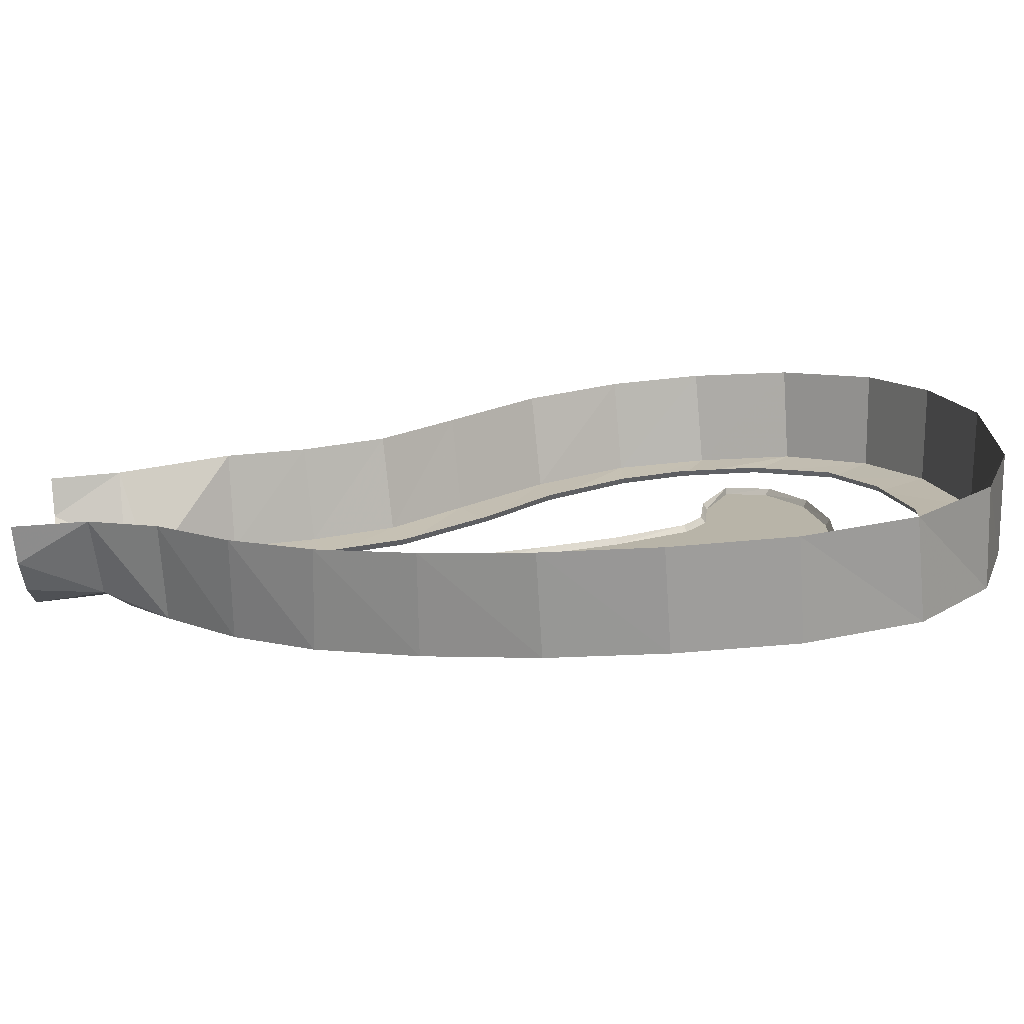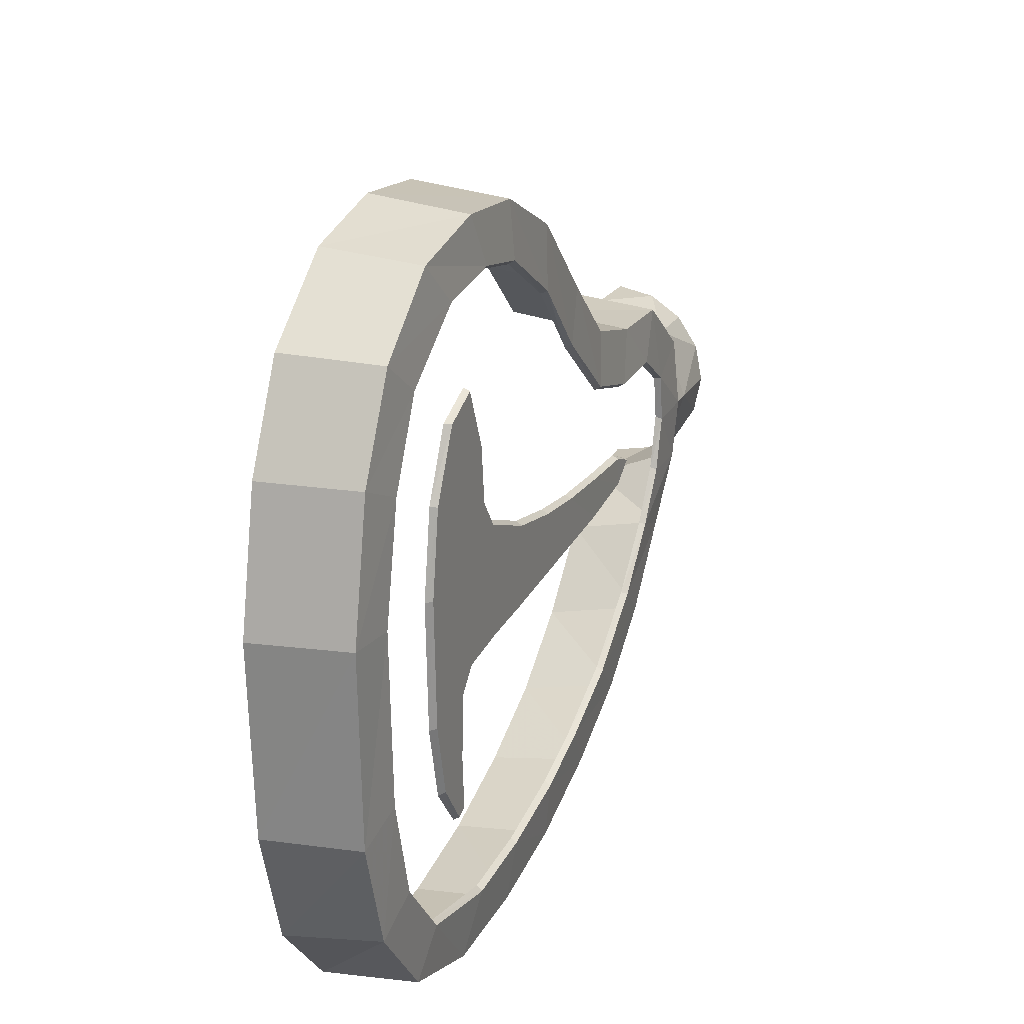
<metadata>
{"format":"obj","ext":"obj","renderer":"f3d","projection":"perspective","resolution":1024,"background":"white","views":[{"elev":-76.0,"azim":-85.2,"up":"+Z"},{"elev":21.5,"azim":21.4,"up":"+Z"}]}
</metadata>
<code>
v 0.07655 -1.168 0.1848
v 0 -1.168 0.2
v 0 -1.309 0.204
v 0.147 -1.311 0.1477
v 0.07655 -1.168 0.1848
v 0 -1.309 0.204
v 0.1414 -1.168 0.1414
v 0.07655 -1.168 0.1848
v 0.147 -1.311 0.1477
v 0.1848 -1.168 0.07655
v 0.1414 -1.168 0.1414
v 0.147 -1.311 0.1477
v 0.2001 -1.299 -0.00065
v 0.1848 -1.168 0.07655
v 0.147 -1.311 0.1477
v 0.2 -1.168 0
v 0.1848 -1.168 0.07655
v 0.2001 -1.299 -0.00065
v 0.1848 -1.168 -0.07655
v 0.2 -1.168 0
v 0.2001 -1.299 -0.00065
v 0.158 -1.316 -0.1419
v 0.1848 -1.168 -0.07655
v 0.2001 -1.299 -0.00065
v 0.1414 -1.168 -0.1414
v 0.1848 -1.168 -0.07655
v 0.158 -1.316 -0.1419
v 0.07655 -1.168 -0.1848
v 0.1414 -1.168 -0.1414
v 0.158 -1.316 -0.1419
v 0 -1.316 -0.2081
v 0.07655 -1.168 -0.1848
v 0.158 -1.316 -0.1419
v 0 -1.168 -0.2
v 0.07655 -1.168 -0.1848
v 0 -1.316 -0.2081
v 0.1892 -1.453 -0.252
v 0 -1.46 -0.2901
v 0 -1.316 -0.2081
v 0.158 -1.316 -0.1419
v 0.1948 -1.361 -0.1212
v 0.1892 -1.453 -0.252
v 0.158 -1.316 -0.1419
v 0.1892 -1.453 -0.252
v 0 -1.316 -0.2081
v 0.192 -1.596 -0.4021
v 0 -1.609 -0.44
v 0 -1.46 -0.2901
v 0.1892 -1.453 -0.252
v 0.192 -1.596 -0.4021
v 0 -1.46 -0.2901
v 0.1911 -1.751 -0.5225
v 0 -1.772 -0.5552
v 0 -1.609 -0.44
v 0.192 -1.596 -0.4021
v 0.1911 -1.751 -0.5225
v 0 -1.609 -0.44
v 0 -1.772 -0.5552
v 0.1911 -1.751 -0.5225
v 0.1911 -1.942 -0.6122
v 0 -1.772 -0.5552
v 0.1911 -1.942 -0.6122
v 0 -1.955 -0.6369
v 0 -1.955 -0.6369
v 0.1911 -1.942 -0.6122
v 0.1913 -2.155 -0.678
v 0 -1.955 -0.6369
v 0.1913 -2.155 -0.678
v 0 -2.159 -0.6974
v 0 -2.159 -0.6974
v 0.1913 -2.155 -0.678
v 0.191 -2.371 -0.7115
v 0 -2.374 -0.7299
v 0.1914 -2.595 -0.7125
v 0 -2.598 -0.7307
v 0 -2.374 -0.7299
v 0.191 -2.371 -0.7115
v 0 -2.598 -0.7307
v 0.1914 -2.595 -0.7125
v 0.1925 -2.809 -0.6418
v 0 -2.598 -0.7307
v 0.1925 -2.809 -0.6418
v 0 -2.806 -0.6663
v 0.192 -2.95 -0.4756
v 0 -2.959 -0.5008
v 0 -2.806 -0.6663
v 0 -2.806 -0.6663
v 0.1925 -2.809 -0.6418
v 0.192 -2.95 -0.4756
v 0.1902 -3.013 -0.2662
v 0 -3.03 -0.272
v 0 -2.959 -0.5008
v 0 -2.959 -0.5008
v 0.192 -2.95 -0.4756
v 0.1902 -3.013 -0.2662
v 0.192 -3.032 0.1083
v 0 -3.052 0.1027
v 0 -3.03 -0.272
v 0.1902 -3.013 -0.2662
v 0.1906 -2.978 0.365
v 0 -2.997 0.3642
v 0 -3.052 0.1027
v 0.192 -3.032 0.1083
v 0.1911 -2.885 0.5458
v 0 -2.902 0.5521
v 0 -2.997 0.3642
v 0.1906 -2.978 0.365
v 0.1895 -2.726 0.6693
v 0 -2.731 0.6855
v 0 -2.902 0.5521
v 0.1911 -2.885 0.5458
v 0.1921 -2.536 0.7108
v 0 -2.536 0.7307
v 0 -2.731 0.6855
v 0.1895 -2.726 0.6693
v 0.1904 -2.351 0.6953
v 0 -2.351 0.714
v 0 -2.536 0.7307
v 0.1921 -2.536 0.7108
v 0 -2.351 0.714
v 0.1904 -2.351 0.6953
v 0.192 -2.167 0.605
v 0 -2.351 0.714
v 0.192 -2.167 0.605
v 0 -2.163 0.6259
v 0 -2.163 0.6259
v 0.192 -2.167 0.605
v 0.1895 -1.992 0.4375
v 0 -1.99 0.4602
v 0.1895 -1.85 0.3078
v 0 -1.846 0.3267
v 0 -1.99 0.4602
v 0.1895 -1.992 0.4375
v 0 -1.684 0.2828
v 0.1903 -1.686 0.2658
v 0.1919 -1.52 0.2617
v 0 -1.684 0.2828
v 0.1919 -1.52 0.2617
v 0 -1.525 0.2817
v 0.1907 -1.357 0.1424
v 0 -1.309 0.204
v 0 -1.525 0.2817
v 0.1907 -1.357 0.1424
v 0 -1.525 0.2817
v 0.1919 -1.52 0.2617
v 0 -1.309 0.204
v 0.1907 -1.357 0.1424
v 0.147 -1.311 0.1477
v 0.2001 -1.343 -0.00065
v 0.1907 -1.357 0.1424
v 0.2 -1.477 0.09715
v 0.2001 -1.343 -0.00065
v 0.2 -1.477 0.09715
v 0.2 -1.461 -0.0035
v 0.2 -1.562 -0.2148
v 0.1892 -1.453 -0.252
v 0.1948 -1.361 -0.1212
v 0.2 -1.562 -0.2148
v 0.1948 -1.361 -0.1212
v 0.2 -1.493 -0.1116
v 0.2 -1.678 -0.3355
v 0.192 -1.596 -0.4021
v 0.1892 -1.453 -0.252
v 0.2 -1.678 -0.3355
v 0.1892 -1.453 -0.252
v 0.2 -1.562 -0.2148
v 0.192 -1.596 -0.4021
v 0.2 -1.678 -0.3355
v 0.2 -1.837 -0.4499
v 0.1911 -1.751 -0.5225
v 0.2001 -2.007 -0.5223
v 0.1911 -1.942 -0.6122
v 0.1911 -1.751 -0.5225
v 0.2 -1.837 -0.4499
v 0.2 -2.153 -0.5684
v 0.1913 -2.155 -0.678
v 0.1911 -1.942 -0.6122
v 0.2001 -2.007 -0.5223
v 0.2002 -2.342 -0.6001
v 0.191 -2.371 -0.7115
v 0.1913 -2.155 -0.678
v 0.2 -2.153 -0.5684
v 0.2 -2.522 -0.6103
v 0.1914 -2.595 -0.7125
v 0.191 -2.371 -0.7115
v 0.2002 -2.342 -0.6001
v 0.1914 -2.595 -0.7125
v 0.2 -2.522 -0.6103
v 0.2 -2.741 -0.5606
v 0.1925 -2.809 -0.6418
v 0.2 -2.856 -0.4264
v 0.192 -2.95 -0.4756
v 0.1925 -2.809 -0.6418
v 0.2 -2.741 -0.5606
v 0.2 -2.911 -0.2303
v 0.1902 -3.013 -0.2662
v 0.192 -2.95 -0.4756
v 0.2 -2.856 -0.4264
v 0.2 -2.351 0.584
v 0.1904 -2.351 0.6953
v 0.1921 -2.536 0.7108
v 0.2 -2.484 0.6079
v 0.2 -2.184 0.4829
v 0.192 -2.167 0.605
v 0.1904 -2.351 0.6953
v 0.2 -2.184 0.4829
v 0.1904 -2.351 0.6953
v 0.2 -2.351 0.584
v 0.2 -2.047 0.3382
v 0.1895 -1.992 0.4375
v 0.192 -2.167 0.605
v 0.2 -2.184 0.4829
v 0.1895 -1.992 0.4375
v 0.2 -2.047 0.3382
v 0.2001 -1.876 0.2001
v 0.1895 -1.85 0.3078
v 0.1895 -1.992 0.4375
v 0.2001 -1.876 0.2001
v 0.2 -1.461 -0.0035
v 0.2 -1.493 -0.1116
v 0.1948 -1.361 -0.1212
v 0.2001 -1.343 -0.00065
v 0.2 -1.461 -0.0035
v 0.1948 -1.361 -0.1212
v 0.2 -1.477 0.09715
v 0.1907 -1.357 0.1424
v 0.1919 -1.52 0.2617
v 0.2 -1.577 0.1626
v 0.2 -1.477 0.09715
v 0.1919 -1.52 0.2617
v 0.2 -2.484 0.6079
v 0.1921 -2.536 0.7108
v 0.1895 -2.726 0.6693
v 0.2 -2.484 0.6079
v 0.1895 -2.726 0.6693
v 0.2 -2.642 0.5858
v 0.2 -2.642 0.5858
v 0.1895 -2.726 0.6693
v 0.1911 -2.885 0.5458
v 0.2 -2.8 0.4794
v 0.2 -2.8 0.4794
v 0.1911 -2.885 0.5458
v 0.1906 -2.978 0.365
v 0.2 -2.88 0.322
v 0.2 -2.88 0.322
v 0.1906 -2.978 0.365
v 0.192 -3.032 0.1083
v 0.2 -2.926 0.1027
v 0.2 -2.926 0.1027
v 0.192 -3.032 0.1083
v 0.1902 -3.013 -0.2662
v 0.2 -2.926 0.1027
v 0.1902 -3.013 -0.2662
v 0.2 -2.911 -0.2303
v 0.1875 -1.468 0.00335
v 0.2 -1.461 -0.0035
v 0.2 -1.477 0.09715
v 0.1875 -1.484 0.0961
v 0.1875 -1.468 0.00335
v 0.2 -1.477 0.09715
v 0.2 -1.493 -0.1116
v 0.1875 -1.498 -0.1055
v 0.1875 -1.568 -0.2113
v 0.2 -1.493 -0.1116
v 0.1875 -1.568 -0.2113
v 0.2 -1.562 -0.2148
v 0.1875 -1.684 -0.3307
v 0.2 -1.678 -0.3355
v 0.2 -1.562 -0.2148
v 0.2 -1.562 -0.2148
v 0.1875 -1.568 -0.2113
v 0.1875 -1.684 -0.3307
v 0.1875 -1.837 -0.441
v 0.2 -1.837 -0.4499
v 0.2 -1.678 -0.3355
v 0.1875 -1.684 -0.3307
v 0.1875 -1.837 -0.441
v 0.2 -1.678 -0.3355
v 0.2 -1.837 -0.4499
v 0.1875 -1.837 -0.441
v 0.1875 -2.01 -0.5165
v 0.2 -1.837 -0.4499
v 0.1875 -2.01 -0.5165
v 0.2001 -2.007 -0.5223
v 0.1875 -2.15 -0.56
v 0.2 -2.153 -0.5684
v 0.2001 -2.007 -0.5223
v 0.1875 -2.01 -0.5165
v 0.1875 -2.15 -0.56
v 0.2001 -2.007 -0.5223
v 0.2 -2.153 -0.5684
v 0.1875 -2.15 -0.56
v 0.1875 -2.339 -0.5937
v 0.2 -2.153 -0.5684
v 0.1875 -2.339 -0.5937
v 0.2002 -2.342 -0.6001
v 0.1875 -2.516 -0.603
v 0.2 -2.522 -0.6103
v 0.2002 -2.342 -0.6001
v 0.1875 -2.339 -0.5937
v 0.1875 -2.516 -0.603
v 0.2002 -2.342 -0.6001
v 0.1876 -2.732 -0.5567
v 0.2 -2.741 -0.5606
v 0.2 -2.522 -0.6103
v 0.1875 -2.516 -0.603
v 0.1876 -2.732 -0.5567
v 0.2 -2.522 -0.6103
v 0.2 -2.741 -0.5606
v 0.1876 -2.732 -0.5567
v 0.1876 -2.851 -0.4194
v 0.2 -2.741 -0.5606
v 0.1876 -2.851 -0.4194
v 0.2 -2.856 -0.4264
v 0.1875 -2.904 -0.2266
v 0.2 -2.911 -0.2303
v 0.2 -2.856 -0.4264
v 0.2 -2.856 -0.4264
v 0.1876 -2.851 -0.4194
v 0.1875 -2.904 -0.2266
v 0.1875 -2.351 0.5757
v 0.2 -2.351 0.584
v 0.2 -2.484 0.6079
v 0.1875 -2.351 0.5757
v 0.2 -2.484 0.6079
v 0.1875 -2.483 0.6003
v 0.1875 -2.187 0.4767
v 0.2 -2.184 0.4829
v 0.2 -2.351 0.584
v 0.2 -2.351 0.584
v 0.1875 -2.351 0.5757
v 0.1875 -2.187 0.4767
v 0.1875 -2.052 0.3315
v 0.2 -2.047 0.3382
v 0.2 -2.184 0.4829
v 0.2 -2.184 0.4829
v 0.1875 -2.187 0.4767
v 0.1875 -2.052 0.3315
v 0.2 -2.047 0.3382
v 0.1875 -2.052 0.3315
v 0.1875 -1.879 0.193
v 0.2 -2.047 0.3382
v 0.1875 -1.879 0.193
v 0.2001 -1.876 0.2001
v 0.2 -1.726 0.1596
v 0.1875 -1.728 0.152
v 0.1875 -1.578 0.1549
v 0.2 -1.577 0.1626
v 0.1875 -1.498 -0.1055
v 0.2 -1.493 -0.1116
v 0.2 -1.461 -0.0035
v 0.1875 -1.468 0.00335
v 0.1875 -1.498 -0.1055
v 0.2 -1.461 -0.0035
v 0.1875 -1.484 0.0961
v 0.2 -1.477 0.09715
v 0.2 -1.577 0.1626
v 0.1875 -1.578 0.1549
v 0.1875 -1.484 0.0961
v 0.2 -1.577 0.1626
v 0.1875 -2.483 0.6003
v 0.2 -2.484 0.6079
v 0.2 -2.642 0.5858
v 0.1875 -2.64 0.5782
v 0.1875 -2.64 0.5782
v 0.2 -2.642 0.5858
v 0.2 -2.8 0.4794
v 0.2 -2.8 0.4794
v 0.1875 -2.794 0.4758
v 0.1875 -2.64 0.5782
v 0.2 -2.88 0.322
v 0.1876 -2.874 0.3166
v 0.1875 -2.794 0.4758
v 0.2 -2.88 0.322
v 0.1875 -2.794 0.4758
v 0.2 -2.8 0.4794
v 0.1876 -2.874 0.3166
v 0.2 -2.88 0.322
v 0.2 -2.926 0.1027
v 0.1875 -2.919 0.1011
v 0.1876 -2.874 0.3166
v 0.2 -2.926 0.1027
v 0.1875 -2.919 0.1011
v 0.2 -2.926 0.1027
v 0.2 -2.911 -0.2303
v 0.2 -2.911 -0.2303
v 0.1875 -2.904 -0.2266
v 0.1875 -2.919 0.1011
v 0.2001 -1.876 0.2001
v 0.1875 -1.879 0.193
v 0.1875 -1.728 0.152
v 0.1875 -1.728 0.152
v 0.2 -1.726 0.1596
v 0.2001 -1.876 0.2001
v 0.2 -1.726 0.1596
v 0.1903 -1.686 0.2658
v 0.1895 -1.85 0.3078
v 0.2001 -1.876 0.2001
v 0.1903 -1.686 0.2658
v 0 -1.684 0.2828
v 0 -1.846 0.3267
v 0.1895 -1.85 0.3078
v 0.1903 -1.686 0.2658
v 0 -1.846 0.3267
v 0.158 -1.316 -0.1419
v 0.2001 -1.299 -0.00065
v 0.2001 -1.343 -0.00065
v 0.2001 -1.343 -0.00065
v 0.1948 -1.361 -0.1212
v 0.158 -1.316 -0.1419
v 0.2 -1.577 0.1626
v 0.1919 -1.52 0.2617
v 0.1903 -1.686 0.2658
v 0.2 -1.726 0.1596
v 0.2 -2.691 -0.3131
v 0.1876 -2.697 -0.32
v 0.1875 -2.628 -0.4036
v 0.1875 -2.628 -0.4036
v 0.2 -2.629 -0.3957
v 0.2 -2.691 -0.3131
v 0.2 -2.725 -0.1704
v 0.1875 -2.733 -0.173
v 0.1876 -2.697 -0.32
v 0.1876 -2.697 -0.32
v 0.2 -2.691 -0.3131
v 0.2 -2.725 -0.1704
v 0.2 -2.564 0.4049
v 0.1875 -2.564 0.4104
v 0.1875 -2.654 0.3728
v 0.1875 -2.654 0.3728
v 0.2 -2.645 0.3705
v 0.2 -2.564 0.4049
v 0.1875 -2.718 0.2449
v 0.2 -2.71 0.2421
v 0.2 -2.645 0.3705
v 0.1875 -2.718 0.2449
v 0.2 -2.645 0.3705
v 0.1875 -2.654 0.3728
v 0.2 -2.71 0.2421
v 0.1875 -2.718 0.2449
v 0.1875 -2.744 0.0767
v 0.1875 -2.744 0.0767
v 0.2 -2.735 0.078
v 0.2 -2.71 0.2421
v 0.2 -2.735 0.078
v 0.1875 -2.744 0.0767
v 0.1875 -2.733 -0.173
v 0.1875 -2.733 -0.173
v 0.2 -2.725 -0.1704
v 0.2 -2.735 0.078
v 0.1875 -2.045 0.02515
v 0.2 -2.045 0.01855
v 0.2001 -1.903 0.0099
v 0.1875 -1.904 0.01635
v 0.2 -1.7 -0.01705
v 0.1875 -1.692 -0.0169
v 0.1875 -1.758 0.01125
v 0.1875 -1.758 0.01125
v 0.2 -1.759 0.00385
v 0.2 -1.7 -0.01705
v 0.2 -1.754 -0.05265
v 0.1875 -1.751 -0.05845
v 0.1875 -1.692 -0.0169
v 0.2 -1.754 -0.05265
v 0.1875 -1.692 -0.0169
v 0.2 -1.7 -0.01705
v 0.2 -1.905 -0.0712
v 0.1875 -1.906 -0.0794
v 0.1875 -1.751 -0.05845
v 0.1875 -1.751 -0.05845
v 0.2 -1.754 -0.05265
v 0.2 -1.905 -0.0712
v 0.2 -2.058 -0.0812
v 0.1875 -2.06 -0.08875
v 0.1875 -1.906 -0.0794
v 0.2 -1.905 -0.0712
v 0.2 -2.058 -0.0812
v 0.1875 -1.906 -0.0794
v 0.1875 -2.176 0.0419
v 0.2 -2.175 0.0341
v 0.2 -2.045 0.01855
v 0.1875 -2.176 0.0419
v 0.2 -2.045 0.01855
v 0.1875 -2.045 0.02515
v 0.1875 -2.06 -0.08875
v 0.2 -2.058 -0.0812
v 0.2 -2.19 -0.09
v 0.1875 -2.191 -0.09735
v 0.1875 -2.313 0.06915
v 0.2 -2.314 0.0613
v 0.2 -2.175 0.0341
v 0.1875 -2.176 0.0419
v 0.1875 -2.191 -0.09735
v 0.2 -2.19 -0.09
v 0.2 -2.328 -0.0991
v 0.1875 -2.328 -0.1065
v 0.1875 -2.454 0.1242
v 0.2 -2.458 0.1163
v 0.2 -2.314 0.0613
v 0.1875 -2.454 0.1242
v 0.2 -2.314 0.0613
v 0.1875 -2.313 0.06915
v 0.2 -2.448 -0.1044
v 0.1875 -2.448 -0.1119
v 0.1875 -2.328 -0.1065
v 0.2 -2.328 -0.0991
v 0.1875 -2.448 -0.1119
v 0.2 -2.448 -0.1044
v 0.2 -2.565 -0.1163
v 0.1875 -2.448 -0.1119
v 0.2 -2.565 -0.1163
v 0.1875 -2.562 -0.1239
v 0.1875 -2.493 0.1781
v 0.2 -2.5 0.1749
v 0.2 -2.458 0.1163
v 0.1875 -2.493 0.1781
v 0.2 -2.458 0.1163
v 0.1875 -2.454 0.1242
v 0.1875 -2.562 -0.1239
v 0.2 -2.565 -0.1163
v 0.2 -2.606 -0.1583
v 0.1875 -2.562 -0.1239
v 0.2 -2.606 -0.1583
v 0.1875 -2.6 -0.161
v 0.2 -2.629 -0.3957
v 0.1875 -2.628 -0.4036
v 0.1875 -2.601 -0.3915
v 0.2 -2.605 -0.3881
v 0.2 -2.629 -0.3957
v 0.1875 -2.601 -0.3915
v 0.2 -2.605 -0.3881
v 0.1875 -2.601 -0.3915
v 0.1875 -2.605 -0.2824
v 0.2 -2.612 -0.2841
v 0.2 -2.605 -0.3881
v 0.1875 -2.605 -0.2824
v 0.2 -2.513 0.287
v 0.1875 -2.506 0.2894
v 0.1875 -2.564 0.4104
v 0.1875 -2.564 0.4104
v 0.2 -2.564 0.4049
v 0.2 -2.513 0.287
v 0.1875 -2.6 -0.161
v 0.2 -2.606 -0.1583
v 0.2 -2.612 -0.2841
v 0.1875 -2.605 -0.2824
v 0.1875 -2.506 0.2894
v 0.2 -2.513 0.287
v 0.2 -2.5 0.1749
v 0.1875 -2.506 0.2894
v 0.2 -2.5 0.1749
v 0.1875 -2.493 0.1781
v 0.2 -1.759 0.00385
v 0.1875 -1.758 0.01125
v 0.1875 -1.904 0.01635
v 0.2001 -1.903 0.0099
v 0.2 -1.759 0.00385
v 0.1875 -1.904 0.01635
v 0.2 -2.328 -0.0991
v 0.2 -2.314 0.0613
v 0.2 -2.458 0.1163
v 0.2 -2.448 -0.1044
v 0.2 -1.754 -0.05265
v 0.2 -1.7 -0.01705
v 0.2 -1.759 0.00385
v 0.2001 -1.903 0.0099
v 0.2 -1.905 -0.0712
v 0.2 -1.754 -0.05265
v 0.2001 -1.903 0.0099
v 0.2 -2.045 0.01855
v 0.2 -2.058 -0.0812
v 0.2 -1.905 -0.0712
v 0.2 -2.045 0.01855
v 0.2 -2.175 0.0341
v 0.2 -2.19 -0.09
v 0.2 -2.058 -0.0812
v 0.2 -2.175 0.0341
v 0.2 -2.314 0.0613
v 0.2 -2.328 -0.0991
v 0.2 -2.19 -0.09
v 0.2 -2.314 0.0613
v 0.2 -2.629 -0.3957
v 0.2 -2.605 -0.3881
v 0.2 -2.612 -0.2841
v 0.2 -2.691 -0.3131
v 0.2 -2.606 -0.1583
v 0.2 -2.725 -0.1704
v 0.2 -2.691 -0.3131
v 0.2 -2.612 -0.2841
v 0.2 -2.565 -0.1163
v 0.2 -2.448 -0.1044
v 0.2 -2.5 0.1749
v 0.2 -2.735 0.078
v 0.2 -2.565 -0.1163
v 0.2 -2.735 0.078
v 0.2 -2.725 -0.1704
v 0.2 -2.606 -0.1583
v 0.2 -2.513 0.287
v 0.2 -2.564 0.4049
v 0.2 -2.645 0.3705
v 0.2 -2.71 0.2421
v 0.2 -2.448 -0.1044
v 0.2 -2.458 0.1163
v 0.2 -2.5 0.1749
v 0.2 -2.71 0.2421
v 0.2 -2.735 0.078
v 0.2 -2.5 0.1749
v 0.2 -2.513 0.287
v 0.1907 -1.357 0.1424
v 0.2001 -1.343 -0.00065
v 0.147 -1.311 0.1477
v 0.2001 -1.343 -0.00065
v 0.2001 -1.299 -0.00065
v 0.147 -1.311 0.1477
g mesh7432698
f 1 2 3
f 4 5 6
f 7 8 9
f 10 11 12
f 13 14 15
f 16 17 18
f 19 20 21
f 22 23 24
f 25 26 27
f 28 29 30
f 31 32 33
f 34 35 36
f 37 38 39
f 40 41 42
f 43 44 45
f 46 47 48
f 49 50 51
f 52 53 54
f 55 56 57
f 58 59 60
f 61 62 63
f 64 65 66
f 67 68 69
f 70 71 72
f 72 73 70
f 74 75 76
f 76 77 74
f 78 79 80
f 81 82 83
f 84 85 86
f 87 88 89
f 90 91 92
f 93 94 95
f 96 97 98
f 98 99 96
f 100 101 102
f 102 103 100
f 104 105 106
f 106 107 104
f 108 109 110
f 110 111 108
f 112 113 114
f 114 115 112
f 116 117 118
f 118 119 116
f 120 121 122
f 123 124 125
f 126 127 128
f 128 129 126
f 130 131 132
f 132 133 130
f 134 135 136
f 137 138 139
f 140 141 142
f 143 144 145
f 146 147 148
f 149 150 151
f 152 153 154
f 155 156 157
f 158 159 160
f 161 162 163
f 164 165 166
f 167 168 169
f 169 170 167
f 171 172 173
f 173 174 171
f 175 176 177
f 177 178 175
f 179 180 181
f 181 182 179
f 183 184 185
f 185 186 183
f 187 188 189
f 189 190 187
f 191 192 193
f 193 194 191
f 195 196 197
f 197 198 195
f 199 200 201
f 201 202 199
f 203 204 205
f 206 207 208
f 209 210 211
f 211 212 209
f 213 214 215
f 216 217 218
f 219 220 221
f 222 223 224
f 225 226 227
f 228 229 230
f 231 232 233
f 234 235 236
f 237 238 239
f 239 240 237
f 241 242 243
f 243 244 241
f 245 246 247
f 247 248 245
f 249 250 251
f 252 253 254
f 255 256 257
f 258 259 260
f 261 262 263
f 264 265 266
f 267 268 269
f 270 271 272
f 273 274 275
f 276 277 278
f 279 280 281
f 282 283 284
f 285 286 287
f 288 289 290
f 291 292 293
f 294 295 296
f 297 298 299
f 300 301 302
f 303 304 305
f 306 307 308
f 309 310 311
f 312 313 314
f 315 316 317
f 318 319 320
f 321 322 323
f 324 325 326
f 327 328 329
f 330 331 332
f 333 334 335
f 336 337 338
f 339 340 341
f 342 343 344
f 345 346 347
f 347 348 345
f 349 350 351
f 352 353 354
f 355 356 357
f 358 359 360
f 361 362 363
f 363 364 361
f 365 366 367
f 368 369 370
f 371 372 373
f 374 375 376
f 377 378 379
f 380 381 382
f 383 384 385
f 386 387 388
f 389 390 391
f 392 393 394
f 395 396 397
f 397 398 395
f 399 400 401
f 402 403 404
f 405 406 407
f 408 409 410
f 411 412 413
f 413 414 411
f 415 416 417
f 418 419 420
f 421 422 423
f 424 425 426
f 427 428 429
f 430 431 432
f 433 434 435
f 436 437 438
f 439 440 441
f 442 443 444
f 445 446 447
f 448 449 450
f 451 452 453
f 453 454 451
f 455 456 457
f 458 459 460
f 461 462 463
f 464 465 466
f 467 468 469
f 470 471 472
f 473 474 475
f 476 477 478
f 479 480 481
f 482 483 484
f 485 486 487
f 487 488 485
f 489 490 491
f 491 492 489
f 493 494 495
f 495 496 493
f 497 498 499
f 500 501 502
f 503 504 505
f 505 506 503
f 507 508 509
f 510 511 512
f 513 514 515
f 516 517 518
f 519 520 521
f 522 523 524
f 525 526 527
f 528 529 530
f 531 532 533
f 534 535 536
f 537 538 539
f 540 541 542
f 543 544 545
f 545 546 543
f 547 548 549
f 550 551 552
f 553 554 555
f 556 557 558
f 559 560 561
f 561 562 559
f 563 564 565
f 565 566 563
f 567 568 569
f 569 570 567
f 571 572 573
f 573 574 571
f 575 576 577
f 577 578 575
f 579 580 581
f 582 583 584
f 584 585 582
f 586 587 588
f 588 589 586
f 590 591 592
f 592 593 590
f 594 595 596
f 596 597 594
f 598 599 600
f 600 601 598
f 602 603 604
f 605 606 607
f 607 608 605
f 609 610 611
f 612 613 614

</code>
